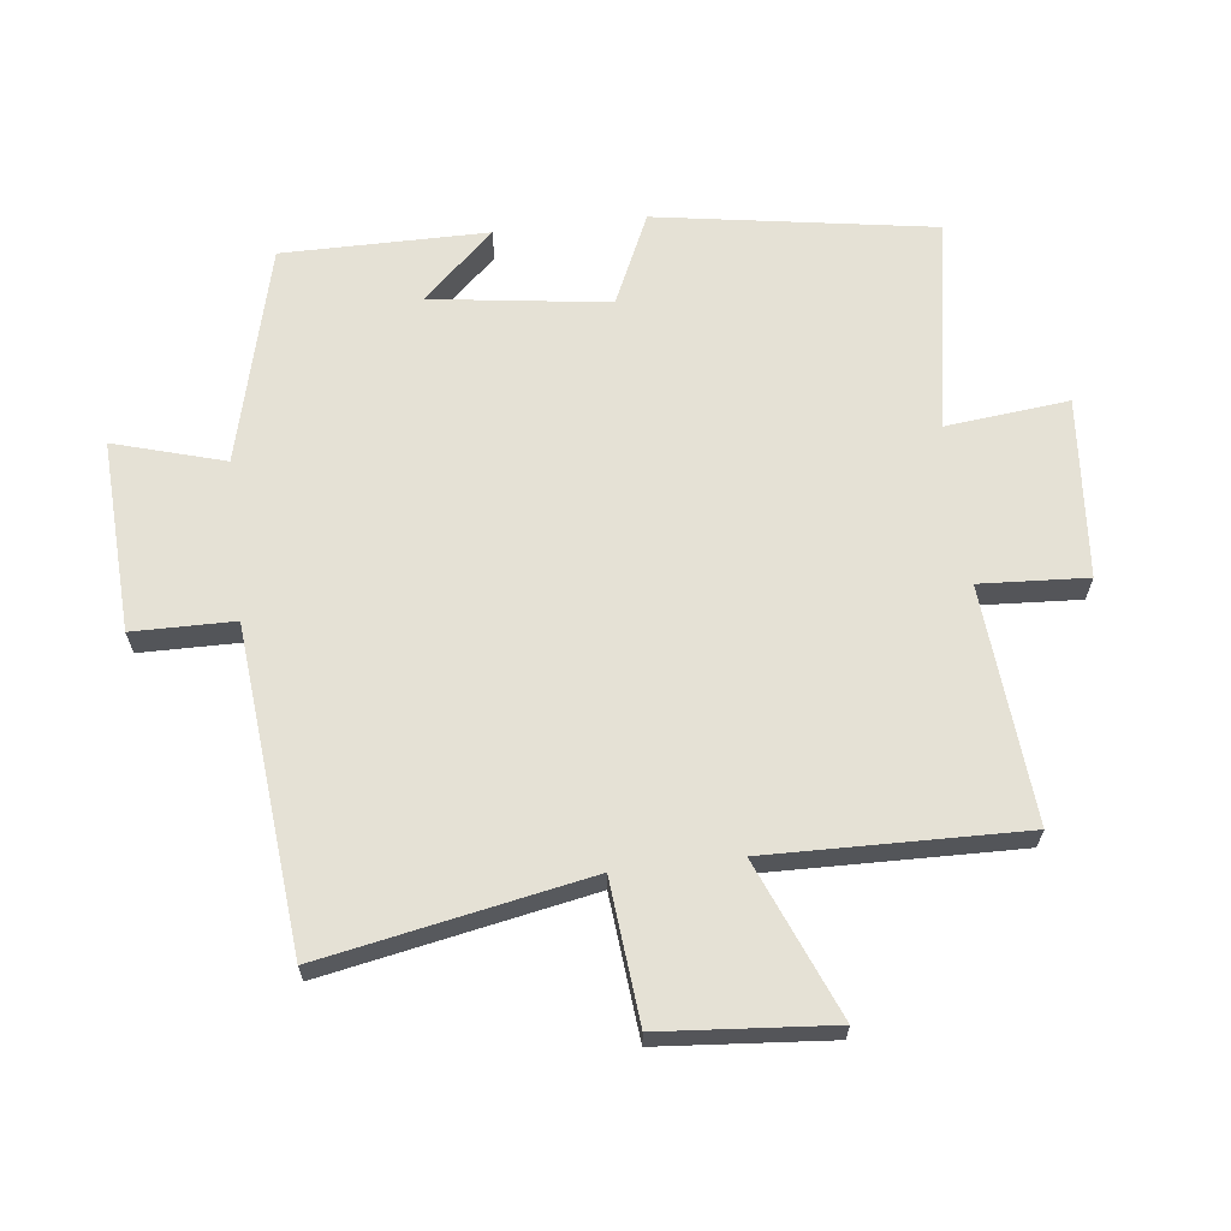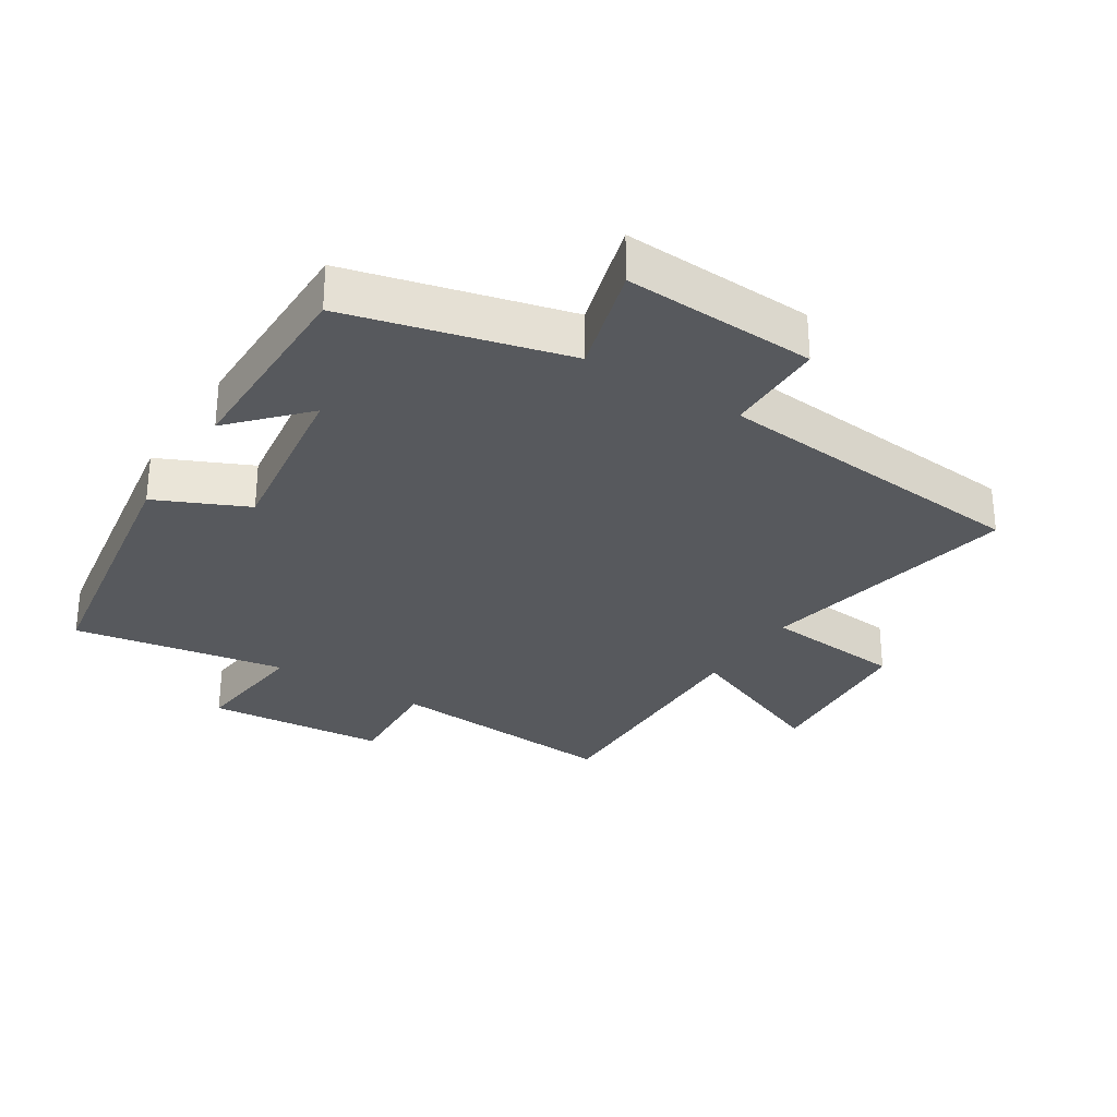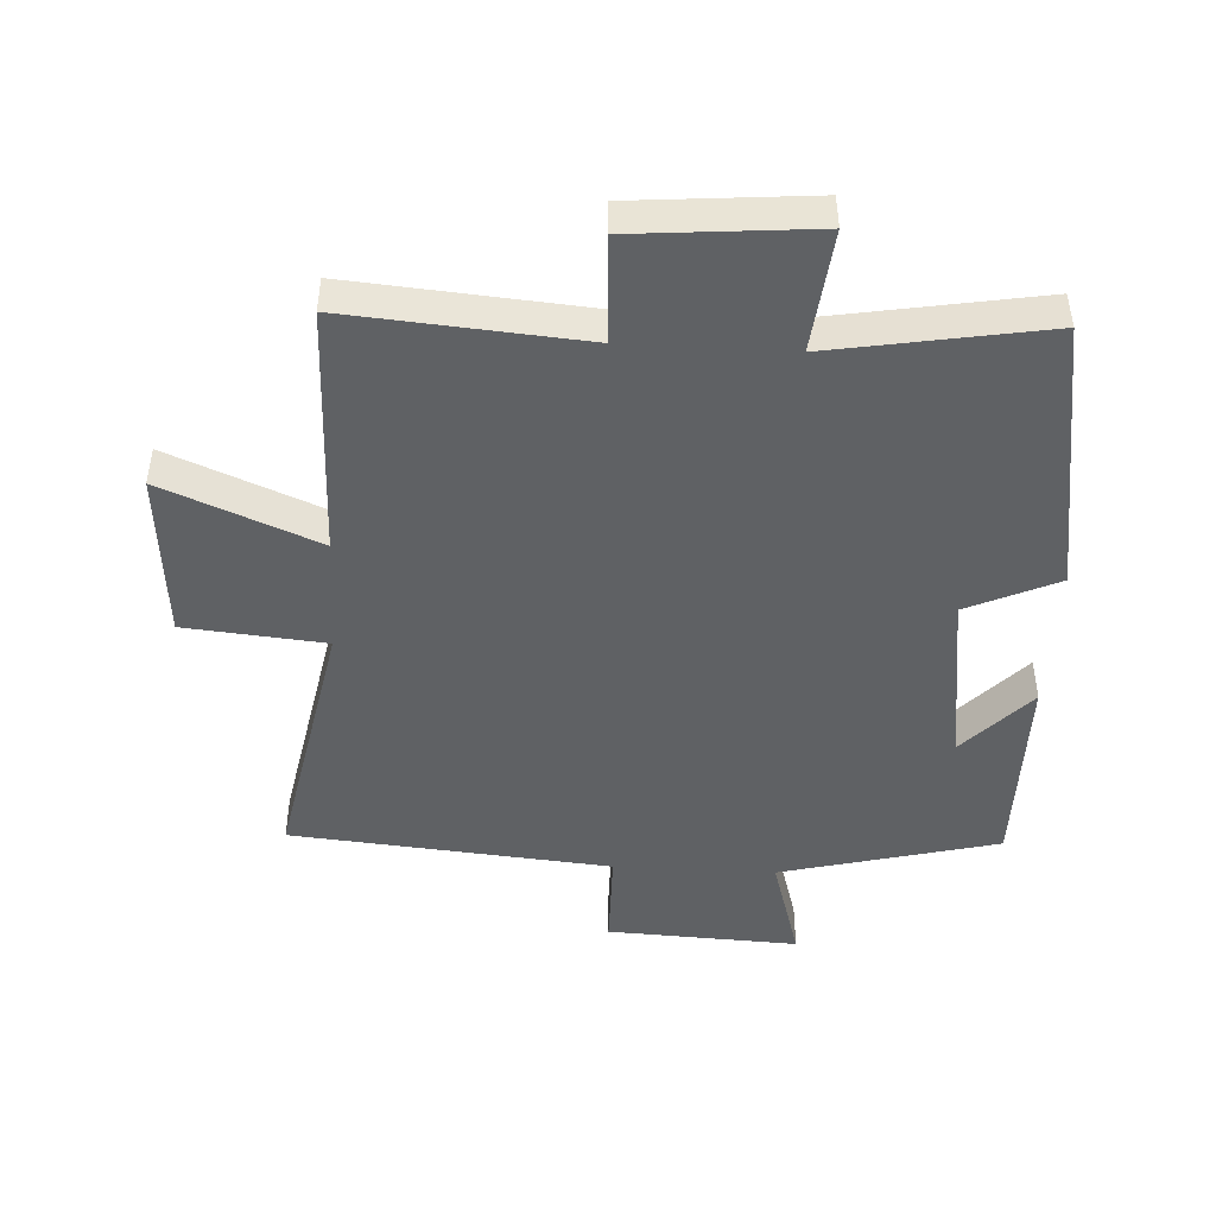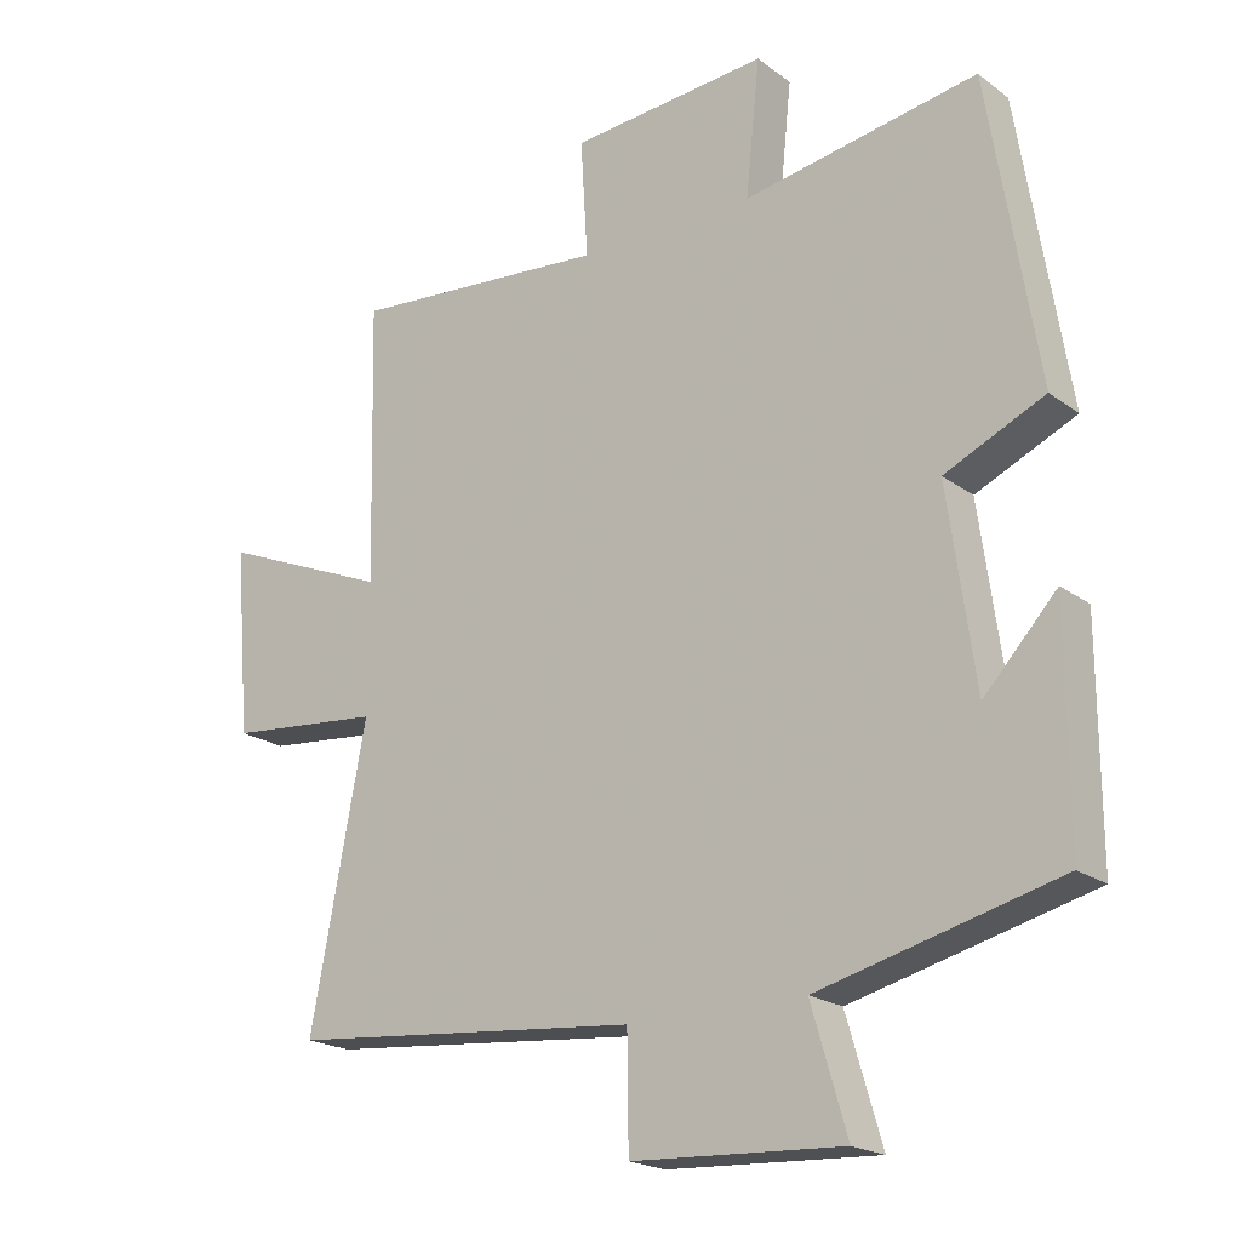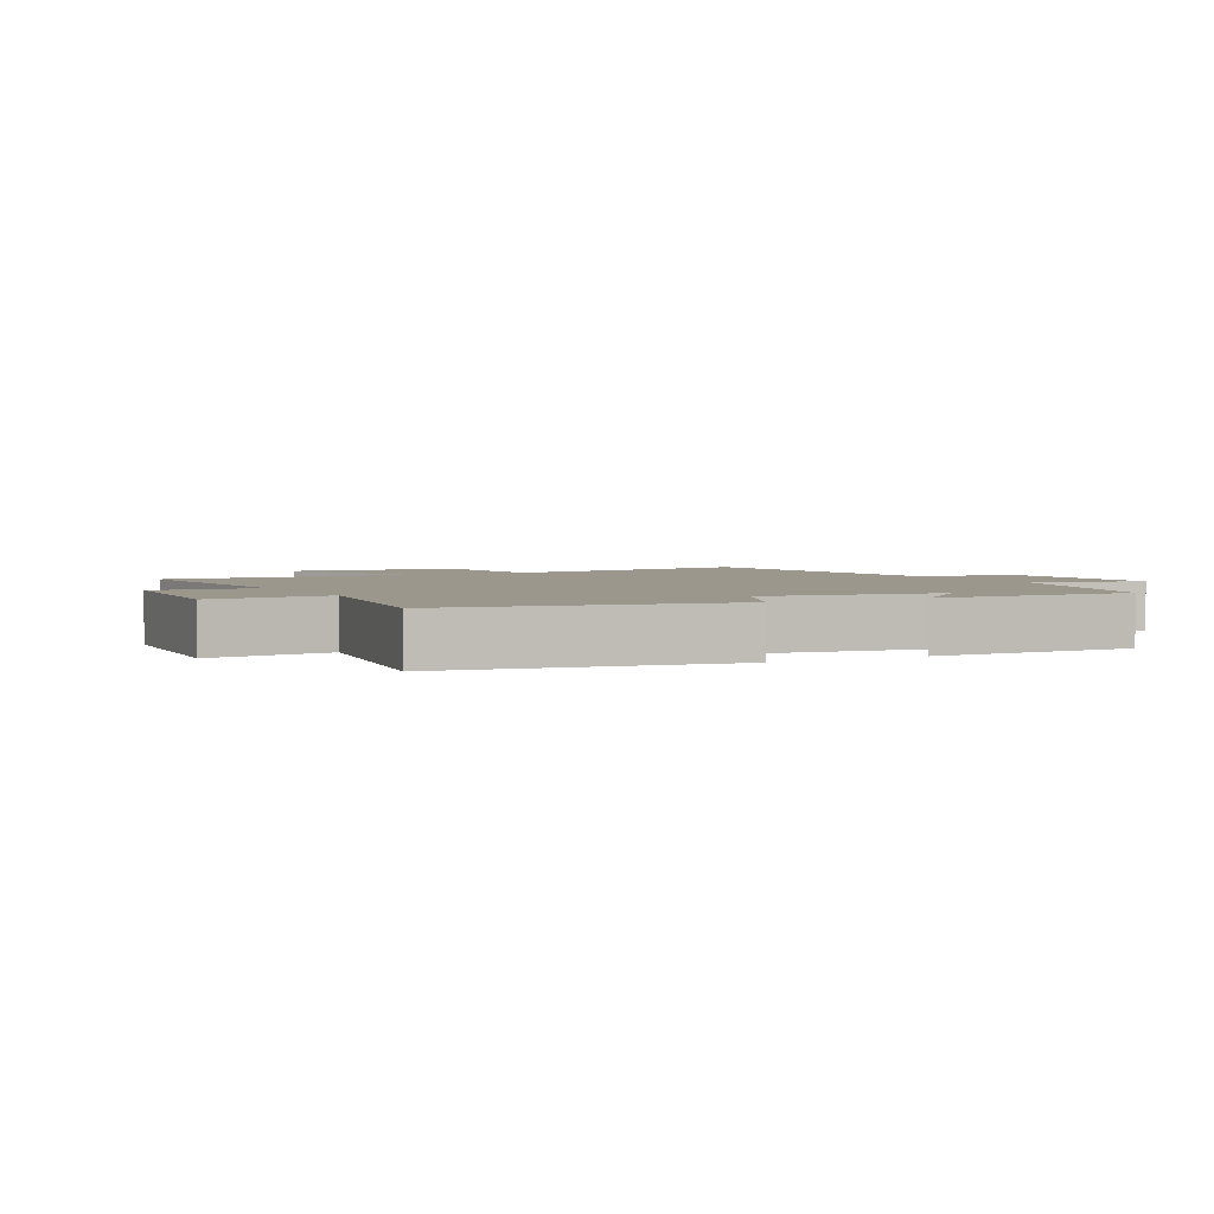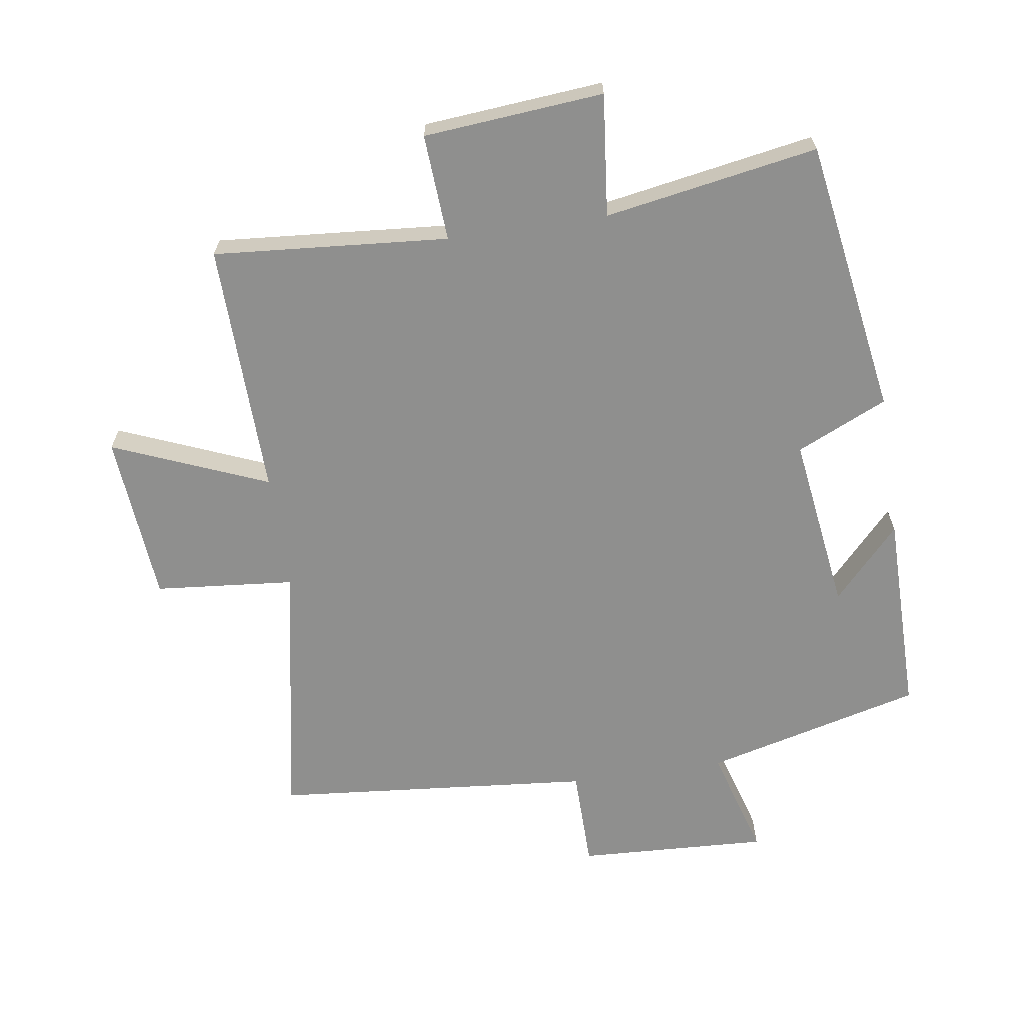
<metadata>
{"format":"obj","ext":"obj","renderer":"f3d","projection":"perspective","resolution":1024,"background":"white","views":[{"elev":65.0,"azim":-96.8,"up":"+Y"},{"elev":-29.7,"azim":147.5,"up":"+Y"},{"elev":-46.3,"azim":-3.2,"up":"+Y"},{"elev":-20.1,"azim":37.2,"up":"+Z"},{"elev":2.8,"azim":62.0,"up":"+Y"},{"elev":-65.3,"azim":8.5,"up":"+Y"}]}
</metadata>
<code>
v 0.501 0.07 -0.414
v 0.165 0.07 -0.5
v 0.215 0.07 -0.67
v -0.081 0.07 -0.656
v -0.083 0.07 -0.5
v -0.578 0.07 -0.455
v -0.5 0.07 -0.047
v -0.717 0.07 -0.027
v -0.739 0.07 0.235
v -0.5 0.07 0.137
v -0.509 0.07 0.529
v -0.146 0.07 0.5
v -0.156 0.07 0.665
v 0.122 0.07 0.689
v 0.102 0.07 0.5
v 0.431 0.07 0.557
v 0.5 0.07 0.13
v 0.36 0.07 0.066
v 0.398 0.07 -0.208
v 0.5 0.07 -0.098
v 0.501 0 -0.414
v 0.165 0 -0.5
v 0.215 0 -0.67
v -0.081 0 -0.656
v -0.083 0 -0.5
v -0.578 0 -0.455
v -0.5 0 -0.047
v -0.717 0 -0.027
v -0.739 0 0.235
v -0.5 0 0.137
v -0.509 0 0.529
v -0.146 0 0.5
v -0.156 0 0.665
v 0.122 0 0.689
v 0.102 0 0.5
v 0.431 0 0.557
v 0.5 0 0.13
v 0.36 0 0.066
v 0.398 0 -0.208
v 0.5 0 -0.098
f 19 20 1 2
f 18 19 2
f 15 16 17 18
f 15 18 2
f 12 13 14 15
f 12 15 2
f 10 11 12 2
f 7 8 9 10
f 7 10 2 3
f 5 6 7
f 5 7 3
f 3 4 5
f 22 21 40 39
f 22 39 38
f 38 37 36 35
f 22 38 35
f 35 34 33 32
f 22 35 32
f 22 32 31 30
f 30 29 28 27
f 23 22 30 27
f 27 26 25
f 23 27 25
f 25 24 23
f 1 21 22 2
f 2 22 23 3
f 3 23 24 4
f 4 24 25 5
f 5 25 26 6
f 6 26 27 7
f 7 27 28 8
f 8 28 29 9
f 9 29 30 10
f 10 30 31 11
f 11 31 32 12
f 12 32 33 13
f 13 33 34 14
f 14 34 35 15
f 15 35 36 16
f 16 36 37 17
f 17 37 38 18
f 18 38 39 19
f 19 39 40 20
f 20 40 21 1

</code>
